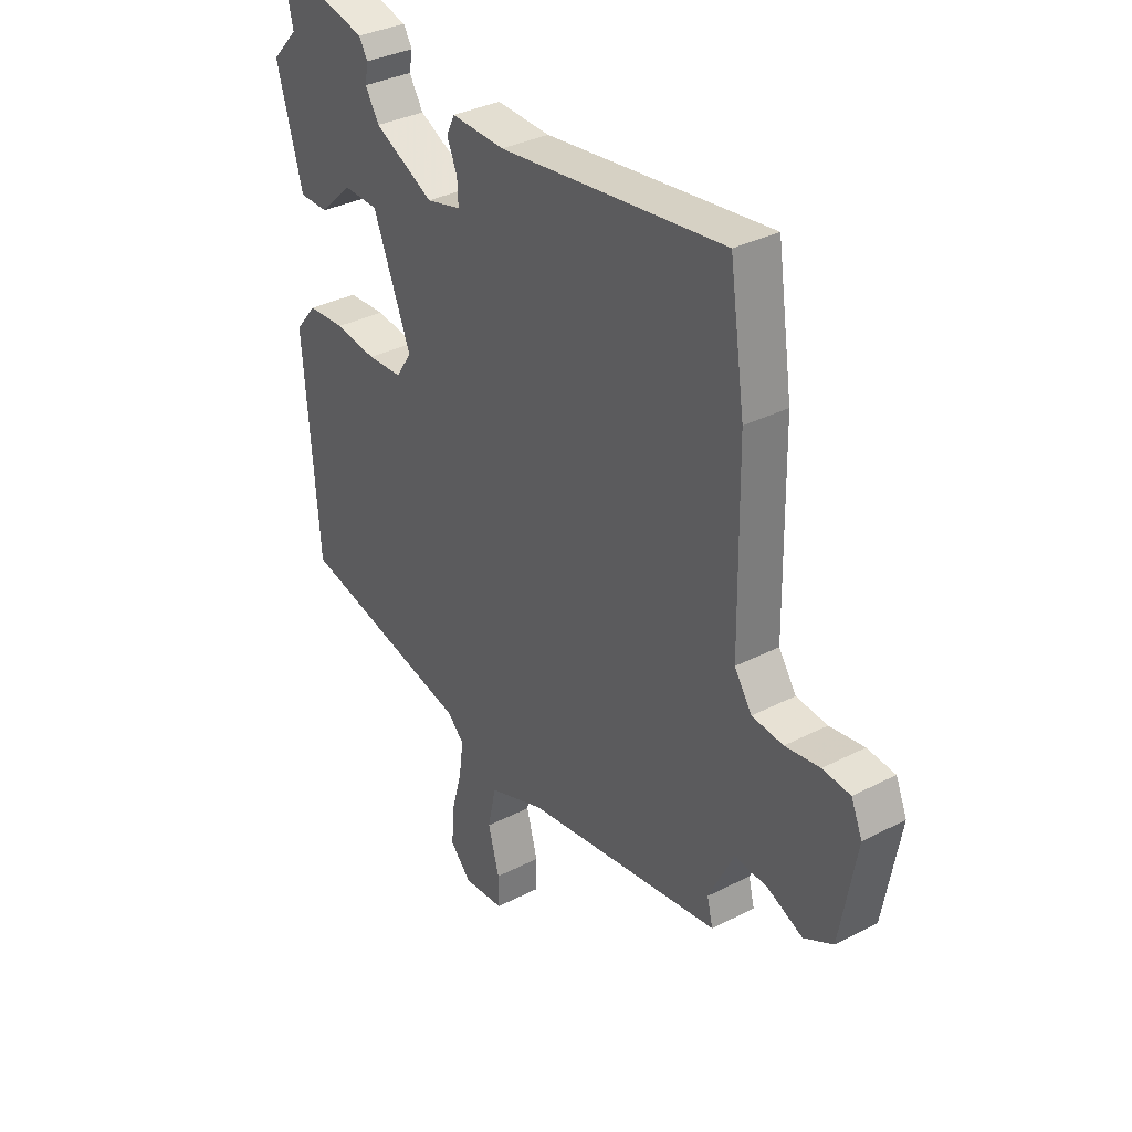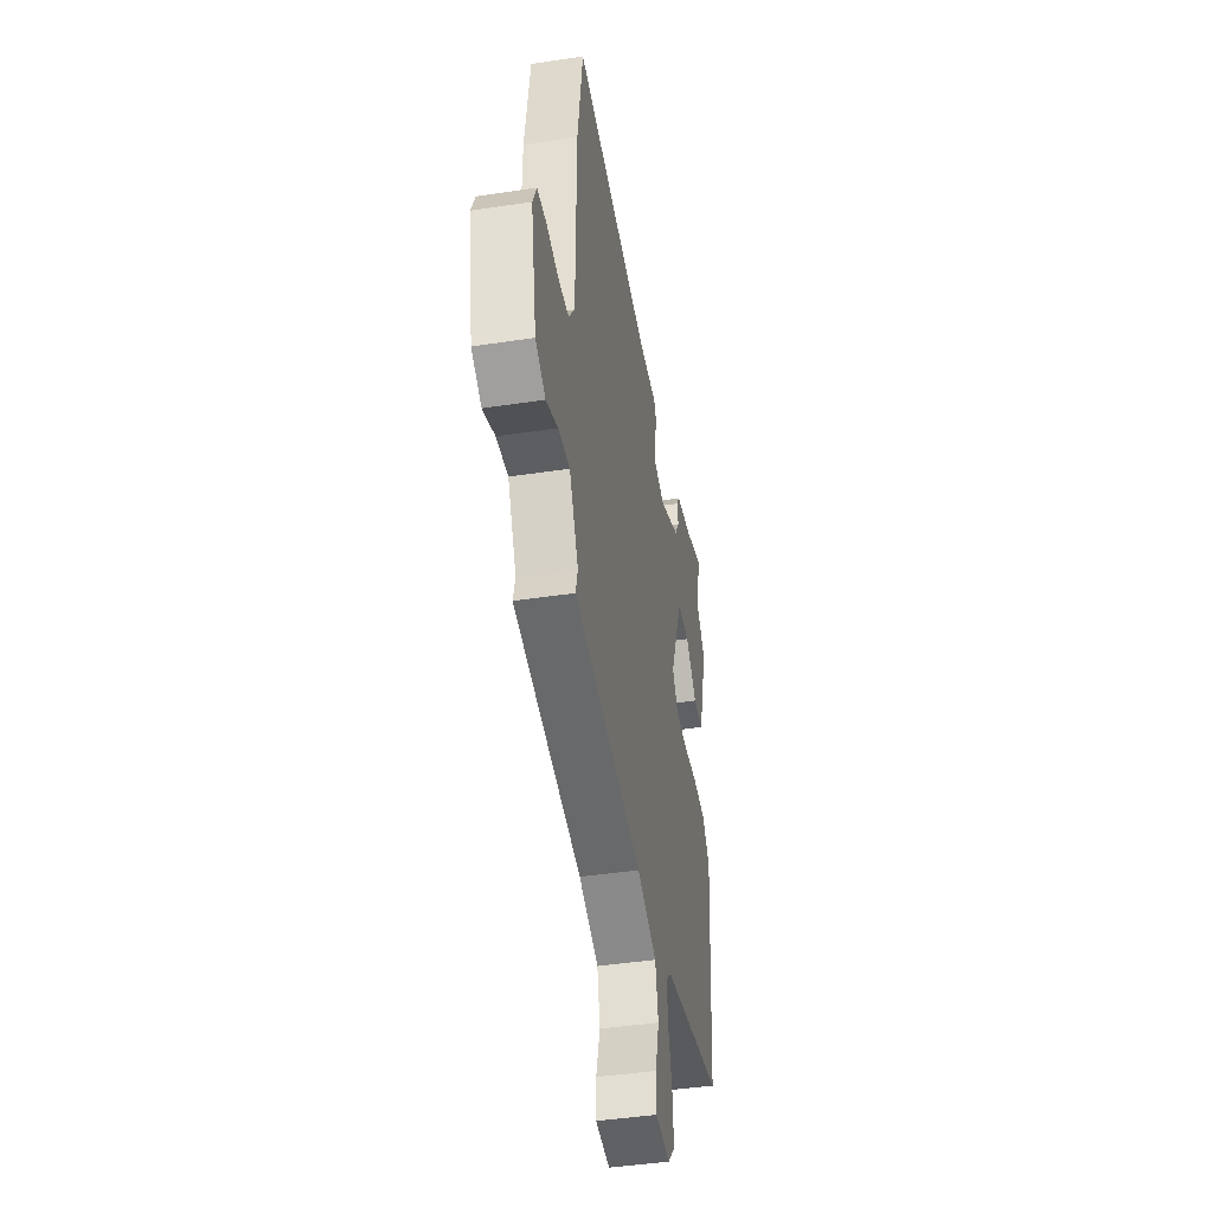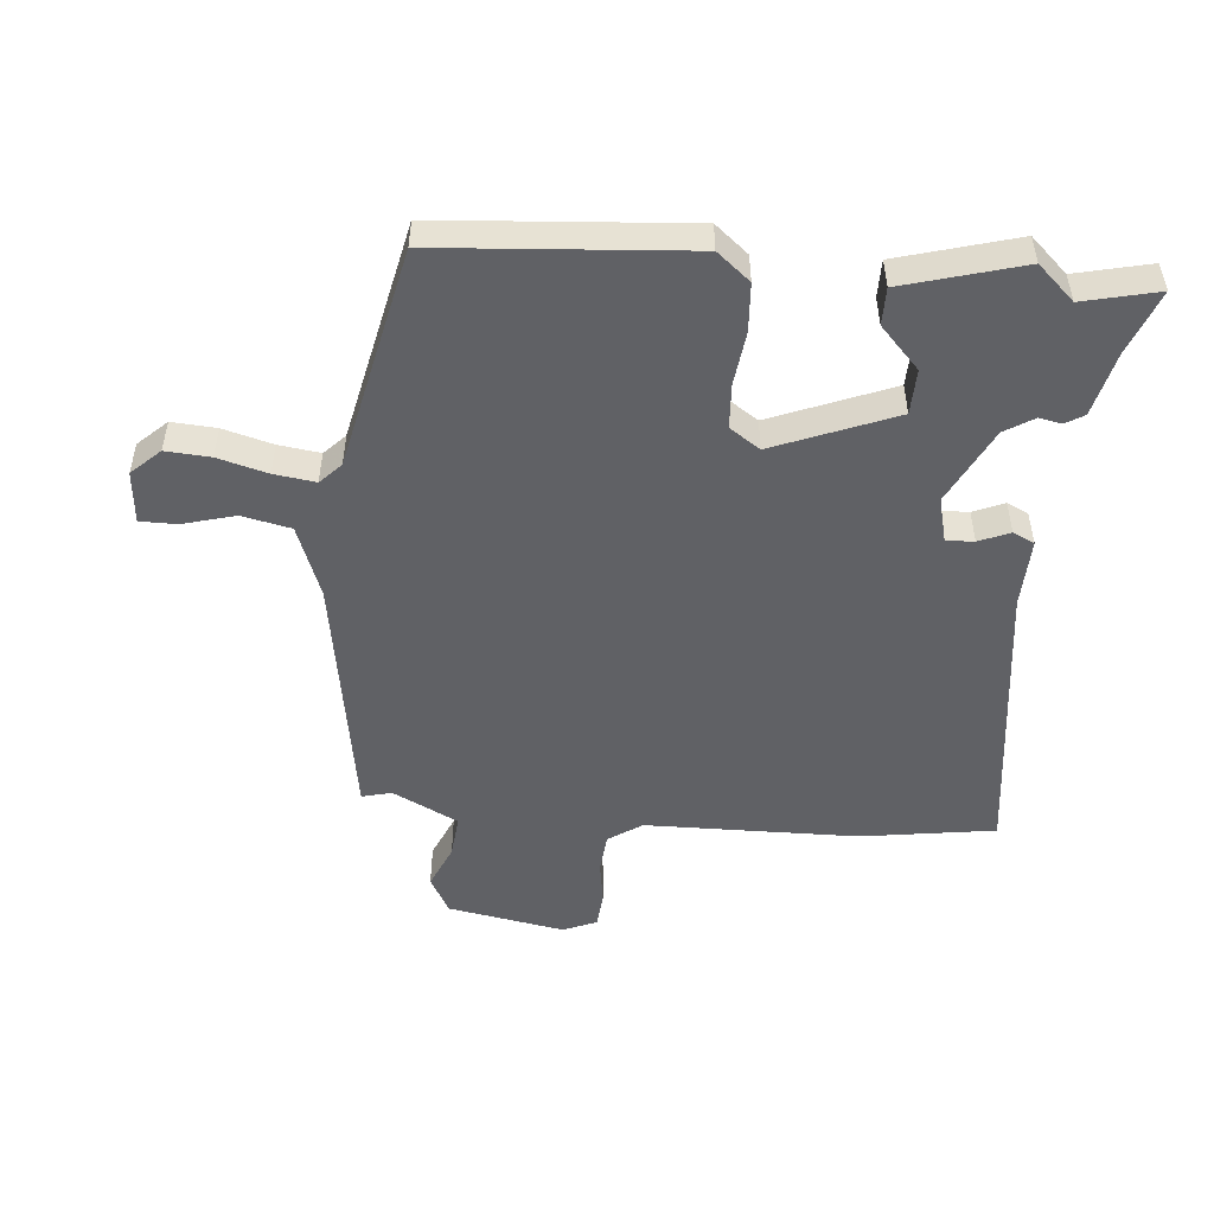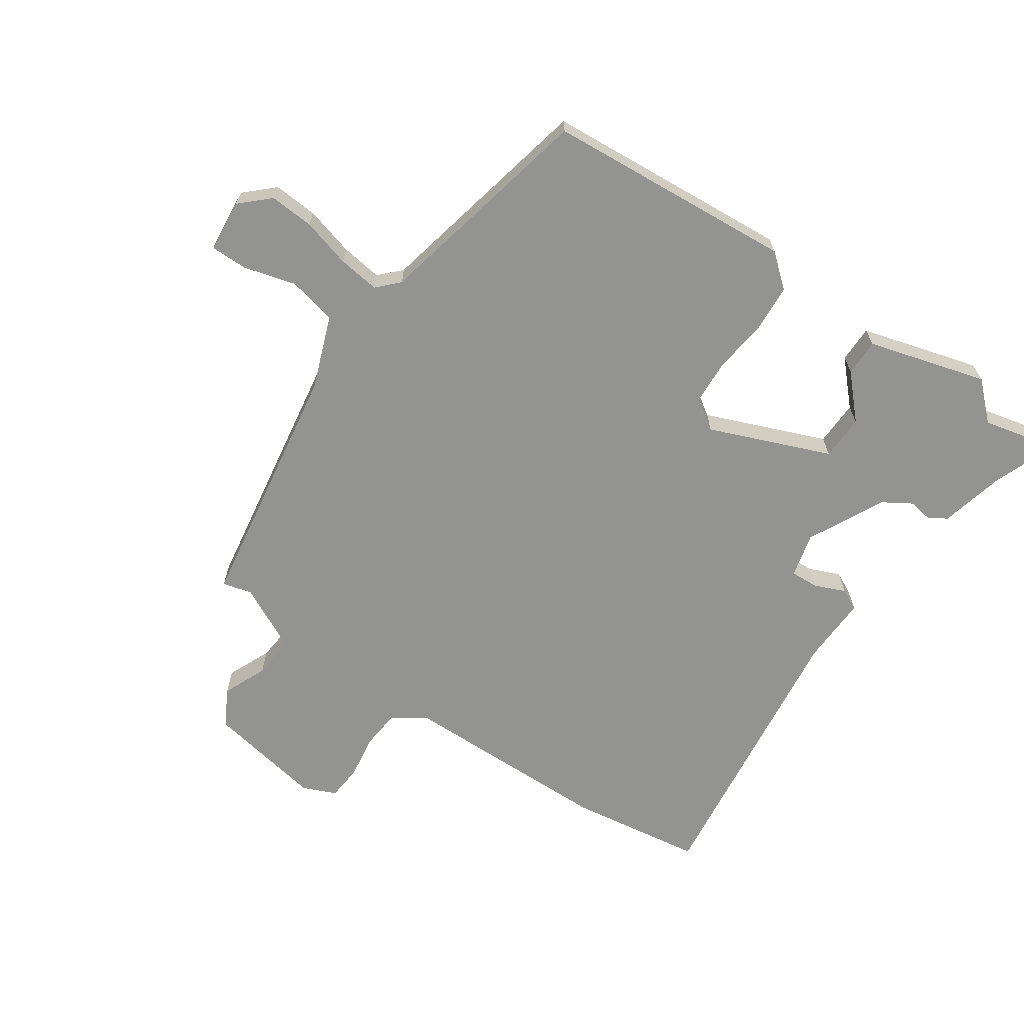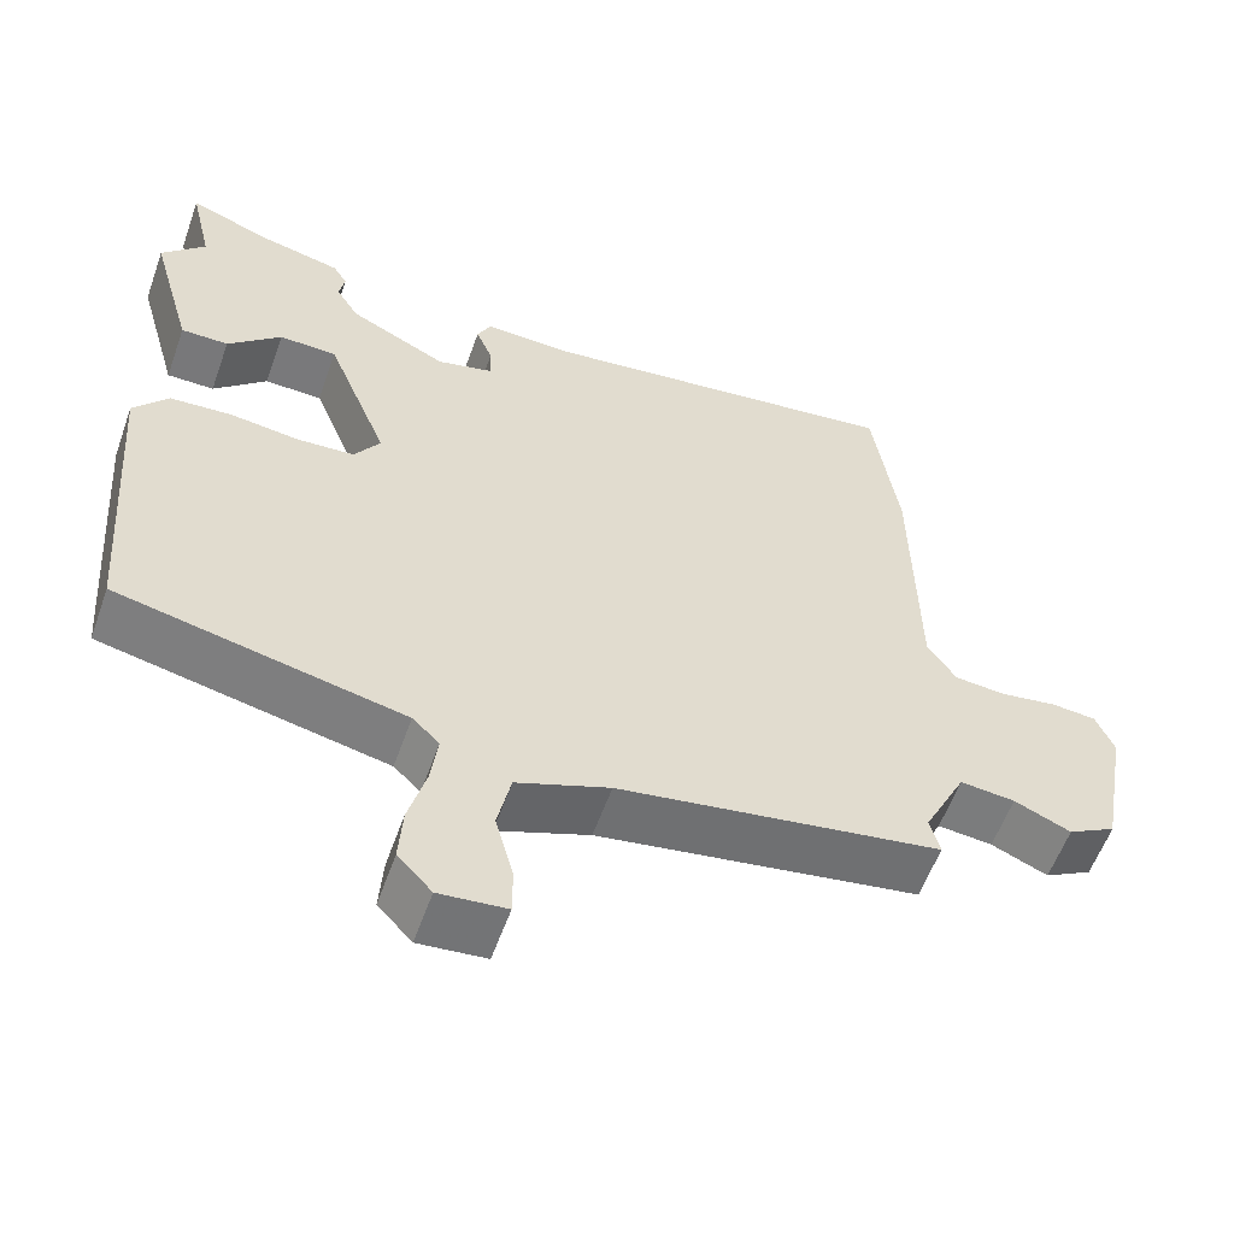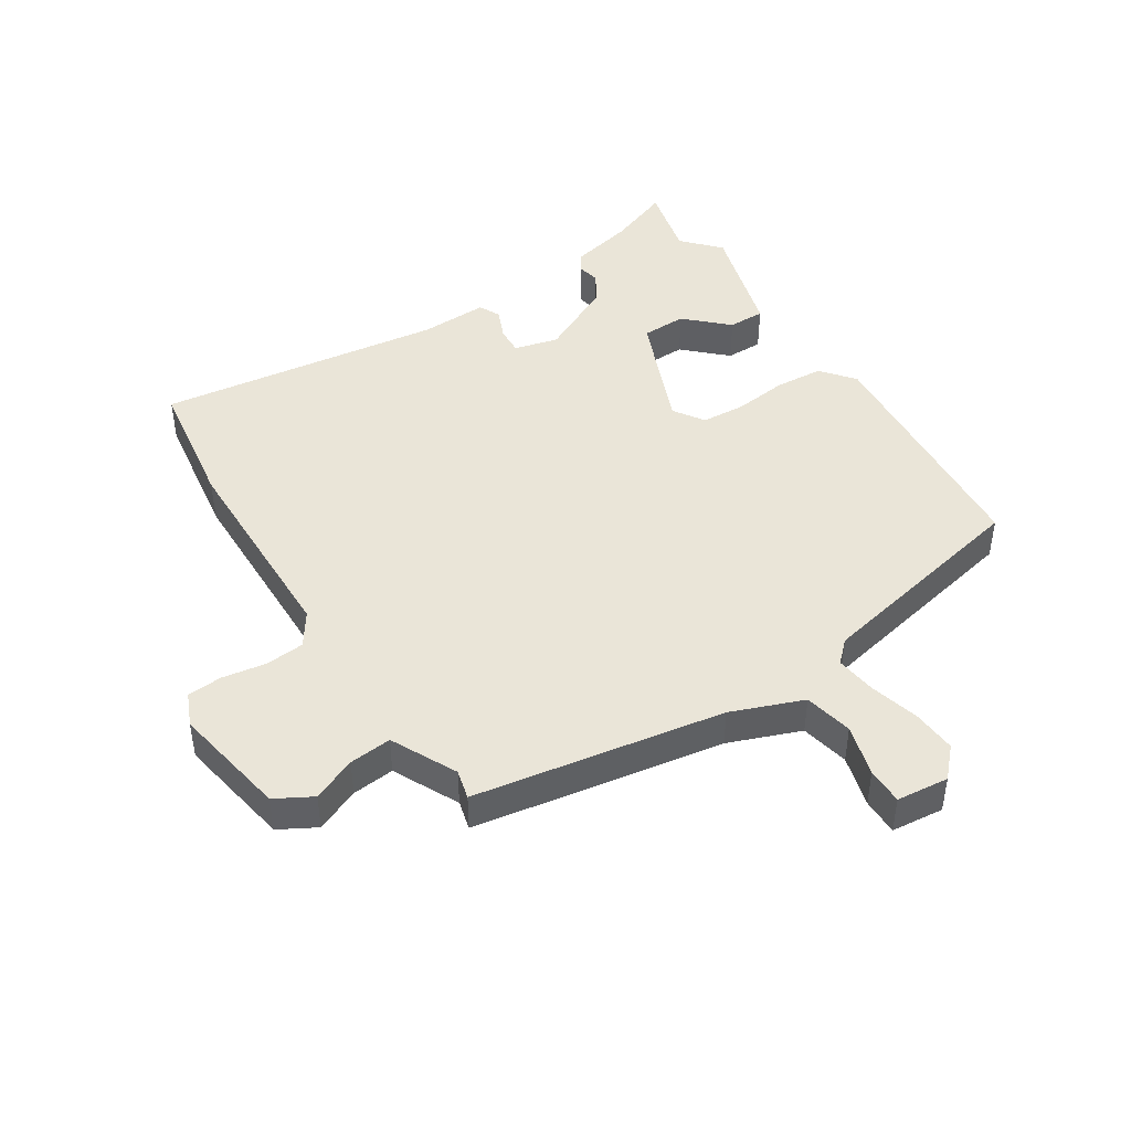
<metadata>
{"format":"obj","ext":"obj","renderer":"f3d","projection":"perspective","resolution":1024,"background":"white","views":[{"elev":34.1,"azim":55.0,"up":"+Z"},{"elev":-43.8,"azim":100.1,"up":"+Z"},{"elev":-50.4,"azim":-95.0,"up":"+Y"},{"elev":-66.6,"azim":-124.2,"up":"+Y"},{"elev":-57.5,"azim":-19.5,"up":"+Z"},{"elev":44.8,"azim":147.7,"up":"+Y"}]}
</metadata>
<code>
v 0.508 0.07 -0.471
v 0.102 0.07 -0.536
v -0.015 0.07 -0.58
v -0.032 0.07 -0.659
v -0.009 0.07 -0.743
v -0.009 0.07 -0.803
v -0.094 0.07 -0.811
v -0.137 0.07 -0.765
v -0.132 0.07 -0.693
v -0.11 0.07 -0.613
v -0.101 0.07 -0.546
v -0.135 0.07 -0.513
v -0.496 0.07 -0.434
v -0.526 0.07 -0.032
v -0.482 0.07 0.021
v -0.404 0.07 0.026
v -0.317 0.07 0.015
v -0.245 0.07 0.019
v -0.212 0.07 0.068
v -0.29 0.07 0.263
v -0.363 0.07 0.265
v -0.43 0.07 0.202
v -0.49 0.07 0.202
v -0.544 0.07 0.394
v -0.489 0.07 0.453
v -0.517 0.07 0.574
v -0.414 0.07 0.534
v -0.31 0.07 0.509
v -0.292 0.07 0.479
v -0.299 0.07 0.442
v -0.27 0.07 0.395
v -0.147 0.07 0.333
v -0.075 0.07 0.351
v -0.077 0.07 0.396
v -0.098 0.07 0.446
v -0.081 0.07 0.481
v 0.03 0.07 0.477
v 0.495 0.07 0.535
v 0.527 0.07 0.318
v 0.532 0.07 -0.025
v 0.568 0.07 -0.079
v 0.632 0.07 -0.085
v 0.703 0.07 -0.074
v 0.76 0.07 -0.079
v 0.783 0.07 -0.133
v 0.749 0.07 -0.322
v 0.689 0.07 -0.355
v 0.618 0.07 -0.324
v 0.549 0.07 -0.317
v 0.496 0.07 -0.423
v 0.508 0 -0.471
v 0.102 0 -0.536
v -0.015 0 -0.58
v -0.032 0 -0.659
v -0.009 0 -0.743
v -0.009 0 -0.803
v -0.094 0 -0.811
v -0.137 0 -0.765
v -0.132 0 -0.693
v -0.11 0 -0.613
v -0.101 0 -0.546
v -0.135 0 -0.513
v -0.496 0 -0.434
v -0.526 0 -0.032
v -0.482 0 0.021
v -0.404 0 0.026
v -0.317 0 0.015
v -0.245 0 0.019
v -0.212 0 0.068
v -0.29 0 0.263
v -0.363 0 0.265
v -0.43 0 0.202
v -0.49 0 0.202
v -0.544 0 0.394
v -0.489 0 0.453
v -0.517 0 0.574
v -0.414 0 0.534
v -0.31 0 0.509
v -0.292 0 0.479
v -0.299 0 0.442
v -0.27 0 0.395
v -0.147 0 0.333
v -0.075 0 0.351
v -0.077 0 0.396
v -0.098 0 0.446
v -0.081 0 0.481
v 0.03 0 0.477
v 0.495 0 0.535
v 0.527 0 0.318
v 0.532 0 -0.025
v 0.568 0 -0.079
v 0.632 0 -0.085
v 0.703 0 -0.074
v 0.76 0 -0.079
v 0.783 0 -0.133
v 0.749 0 -0.322
v 0.689 0 -0.355
v 0.618 0 -0.324
v 0.549 0 -0.317
v 0.496 0 -0.423
f 46 47 48
f 45 46 48
f 44 45 48
f 43 44 48
f 42 43 48
f 41 42 48 49
f 40 41 49 50
f 39 40 50
f 38 39 50
f 37 38 50
f 37 50 1
f 36 37 1
f 35 36 1
f 34 35 1
f 27 28 29 30
f 27 30 31
f 26 27 31
f 25 26 31
f 24 25 31
f 23 24 31
f 22 23 31
f 21 22 31
f 20 21 31 32
f 15 16 17
f 14 15 17
f 13 14 17
f 12 13 17
f 11 12 17 18
f 8 9 10
f 7 8 10
f 6 7 10
f 5 6 10
f 4 5 10
f 3 4 10 11
f 11 18 19
f 3 11 19
f 2 3 19
f 33 34 1 2
f 20 32 33
f 19 20 33
f 2 19 33
f 98 97 96
f 98 96 95
f 98 95 94
f 98 94 93
f 98 93 92
f 99 98 92 91
f 100 99 91 90
f 100 90 89
f 100 89 88
f 100 88 87
f 51 100 87
f 51 87 86
f 51 86 85
f 51 85 84
f 80 79 78 77
f 81 80 77
f 81 77 76
f 81 76 75
f 81 75 74
f 81 74 73
f 81 73 72
f 81 72 71
f 82 81 71 70
f 67 66 65
f 67 65 64
f 67 64 63
f 67 63 62
f 68 67 62 61
f 60 59 58
f 60 58 57
f 60 57 56
f 60 56 55
f 60 55 54
f 61 60 54 53
f 69 68 61
f 69 61 53
f 69 53 52
f 52 51 84 83
f 83 82 70
f 83 70 69
f 83 69 52
f 1 51 52 2
f 2 52 53 3
f 3 53 54 4
f 4 54 55 5
f 5 55 56 6
f 6 56 57 7
f 7 57 58 8
f 8 58 59 9
f 9 59 60 10
f 10 60 61 11
f 11 61 62 12
f 12 62 63 13
f 13 63 64 14
f 14 64 65 15
f 15 65 66 16
f 16 66 67 17
f 17 67 68 18
f 18 68 69 19
f 19 69 70 20
f 20 70 71 21
f 21 71 72 22
f 22 72 73 23
f 23 73 74 24
f 24 74 75 25
f 25 75 76 26
f 26 76 77 27
f 27 77 78 28
f 28 78 79 29
f 29 79 80 30
f 30 80 81 31
f 31 81 82 32
f 32 82 83 33
f 33 83 84 34
f 34 84 85 35
f 35 85 86 36
f 36 86 87 37
f 37 87 88 38
f 38 88 89 39
f 39 89 90 40
f 40 90 91 41
f 41 91 92 42
f 42 92 93 43
f 43 93 94 44
f 44 94 95 45
f 45 95 96 46
f 46 96 97 47
f 47 97 98 48
f 48 98 99 49
f 49 99 100 50
f 50 100 51 1

</code>
